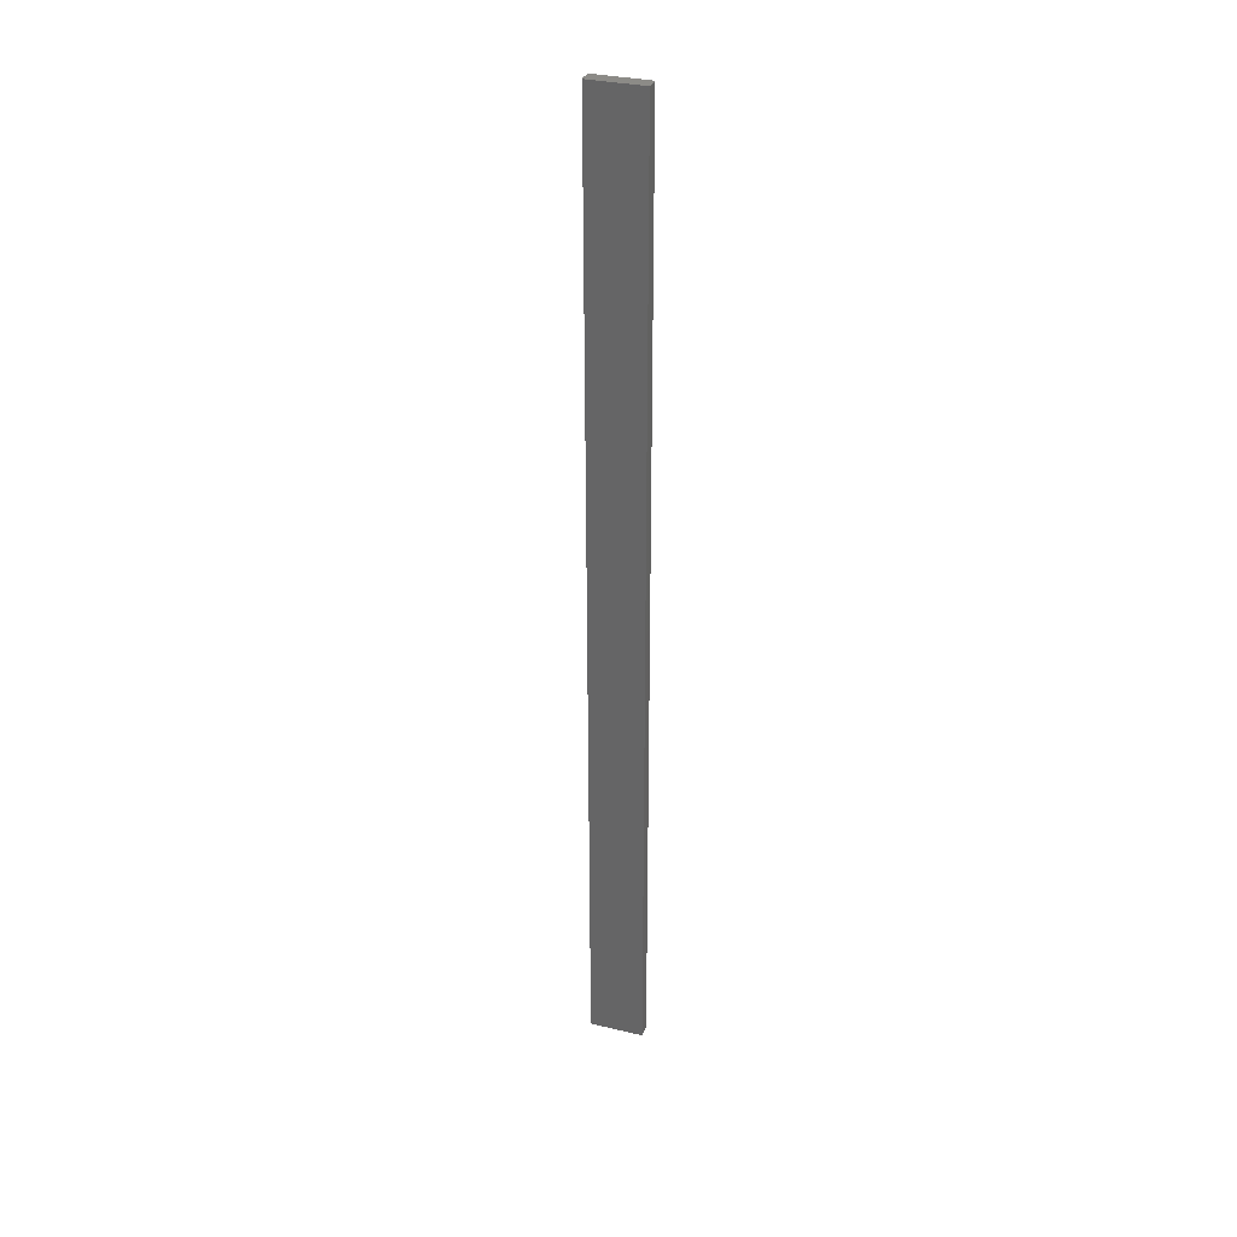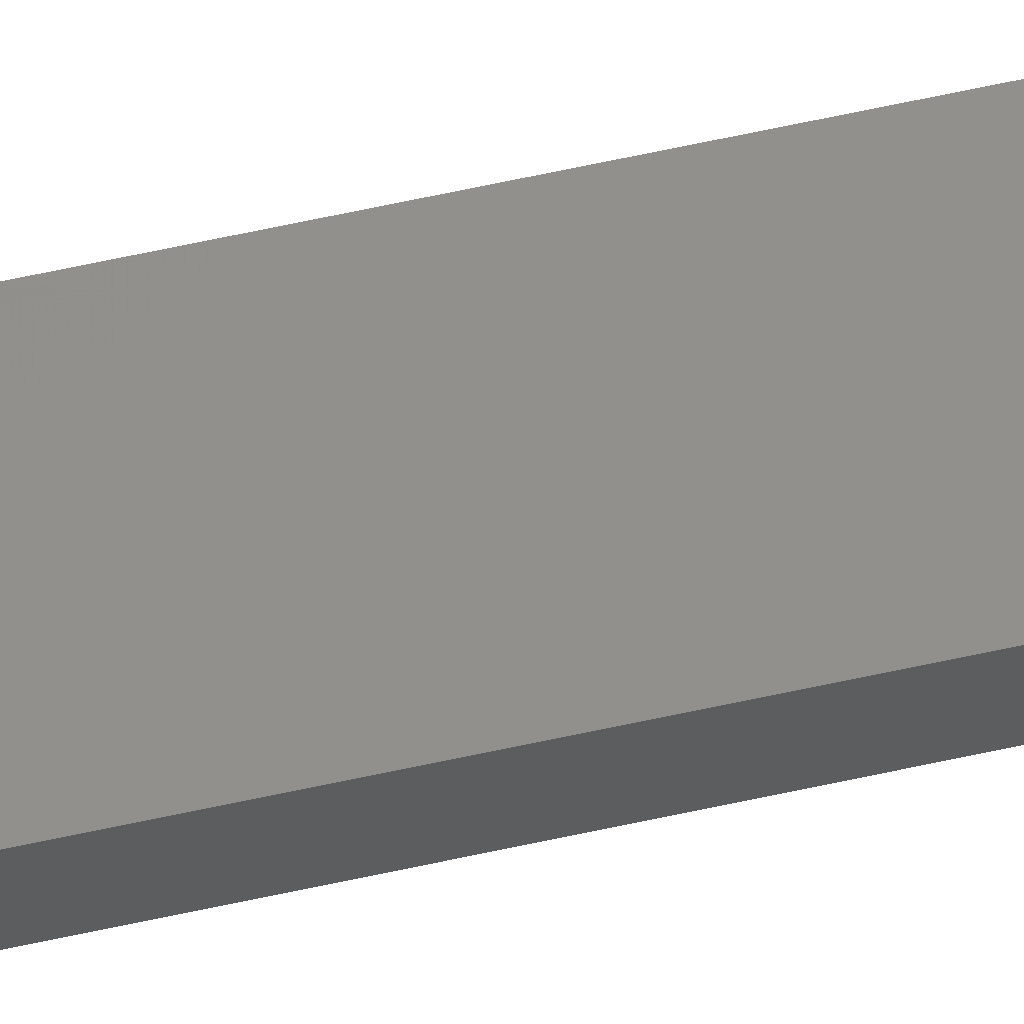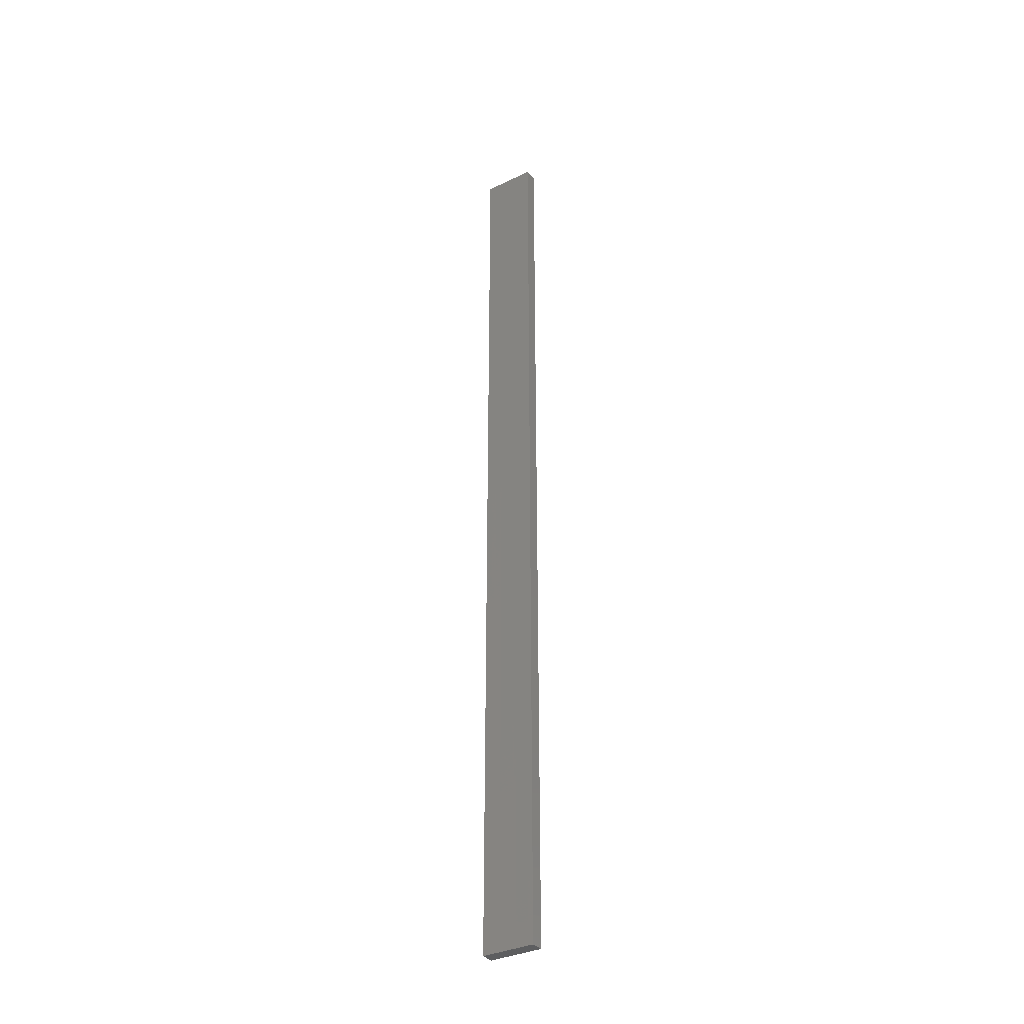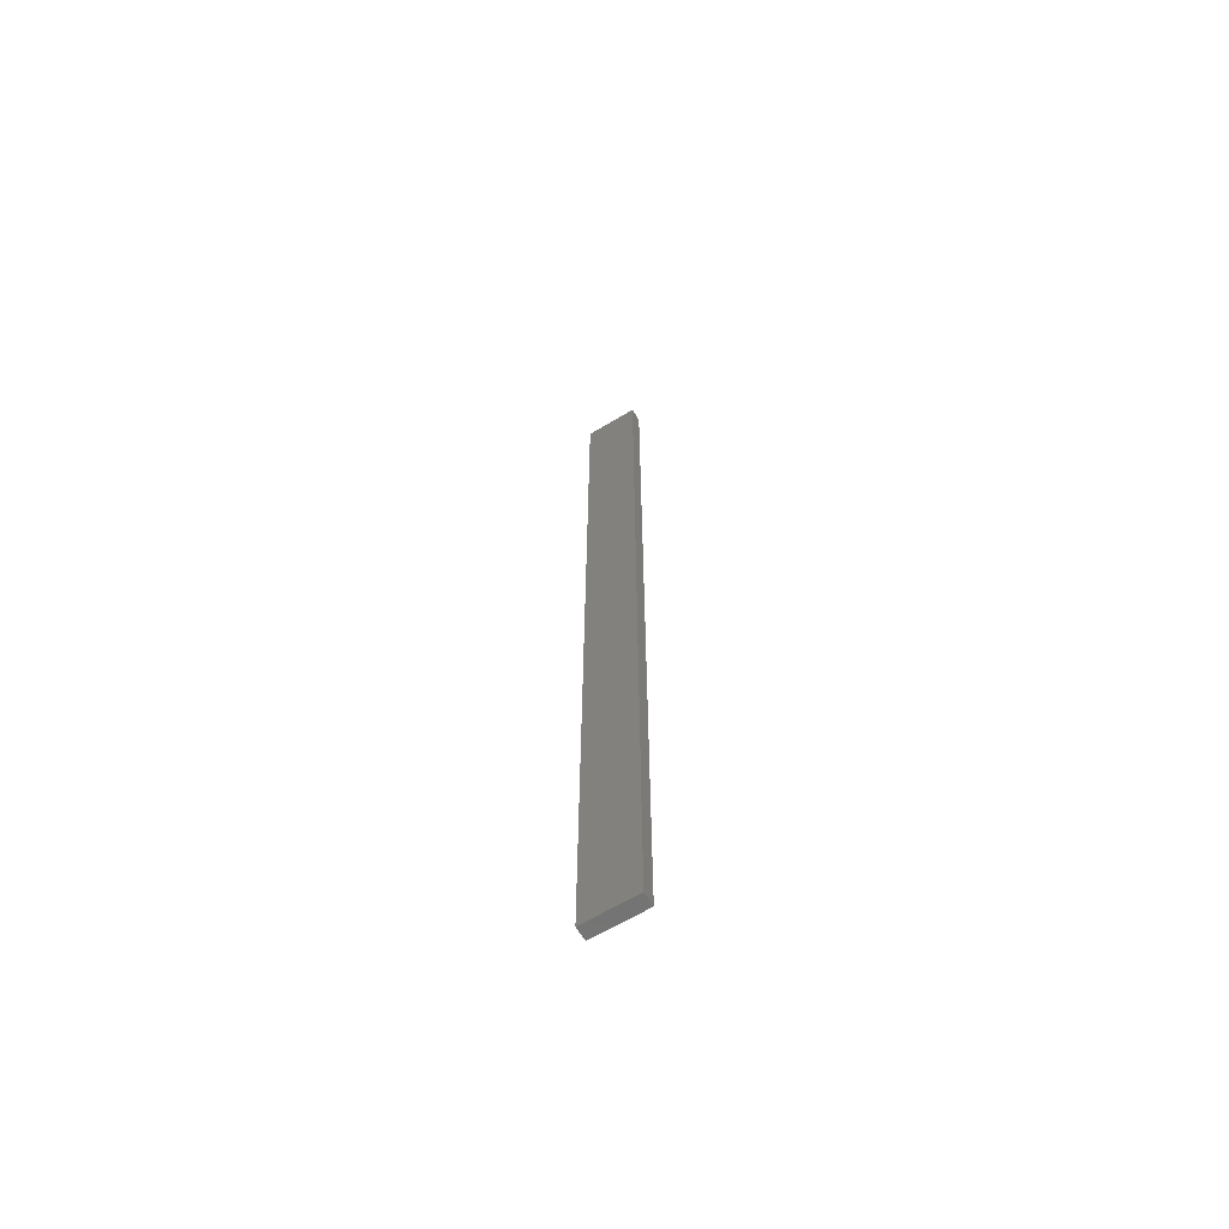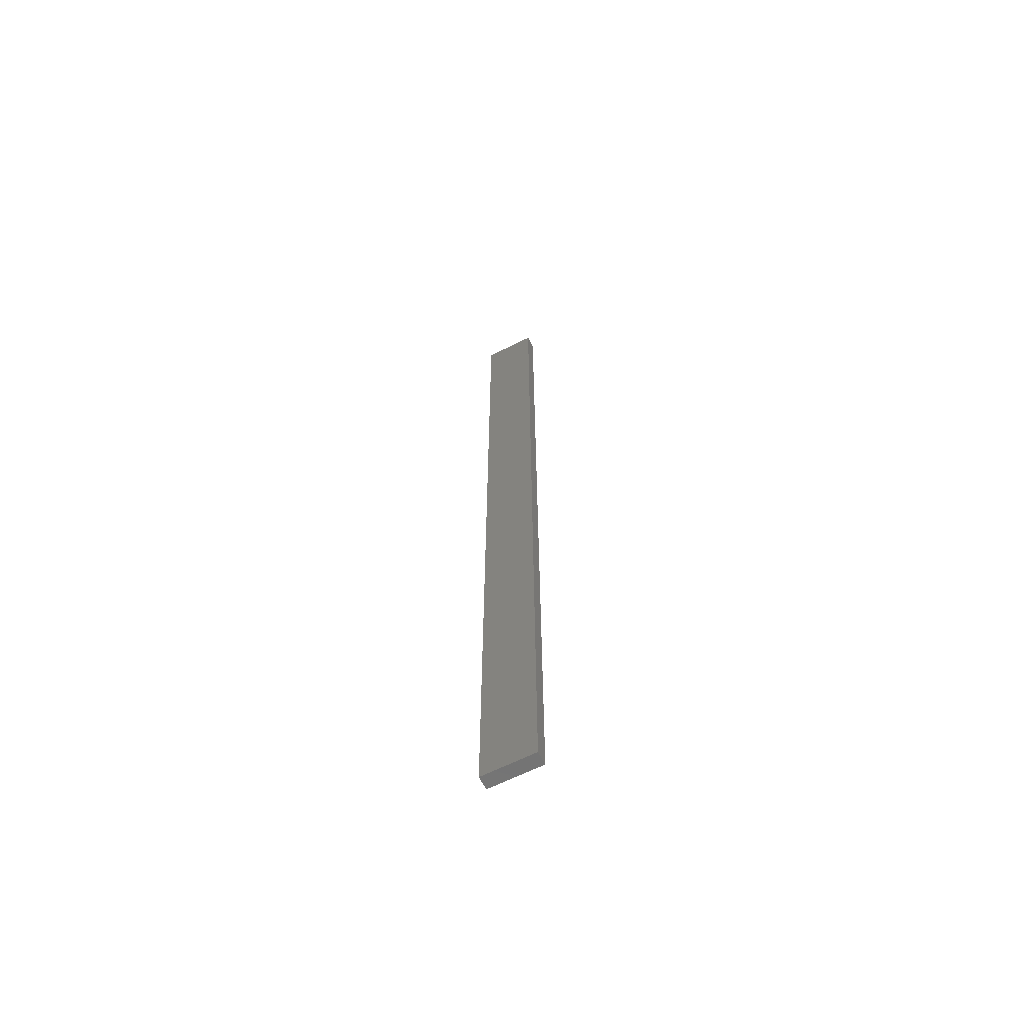
<metadata>
{"format":"stl","ext":"stl","renderer":"f3d","projection":"perspective","resolution":1024,"background":"white","views":[{"elev":32.8,"azim":30.1,"up":"+Z"},{"elev":66.0,"azim":77.7,"up":"+Y"},{"elev":-34.5,"azim":-135.1,"up":"+Z"},{"elev":-65.0,"azim":-136.9,"up":"+Z"},{"elev":-64.2,"azim":38.8,"up":"+Z"}]}
</metadata>
<code>
# stl→obj: 16 verts, 28 faces
v 19.02 -2.405 -99.06
v 18.96 -2.419 -99.06
v 18.96 -2.419 -102.7
v 19.02 -2.405 -102.7
v 19.09 -2.391 -99.06
v 19.09 -2.391 -102.7
v 19.15 -2.377 -102.7
v 19.15 -2.377 -99.06
v 19.14 -2.328 -99.06
v 19.14 -2.328 -102.7
v 18.95 -2.37 -102.7
v 19.01 -2.356 -99.06
v 19.01 -2.356 -102.7
v 18.95 -2.37 -99.06
v 19.08 -2.342 -99.06
v 19.08 -2.342 -102.7
f 1 2 3
f 1 3 4
f 5 4 6
f 5 6 7
f 5 1 4
f 8 5 7
f 9 8 7
f 9 7 10
f 11 12 13
f 14 12 11
f 13 15 16
f 16 15 10
f 12 15 13
f 15 9 10
f 2 14 11
f 2 11 3
f 9 15 8
f 15 5 8
f 15 12 5
f 12 1 5
f 12 14 1
f 14 2 1
f 16 10 7
f 6 16 7
f 13 16 6
f 4 13 6
f 3 11 13
f 3 13 4

</code>
